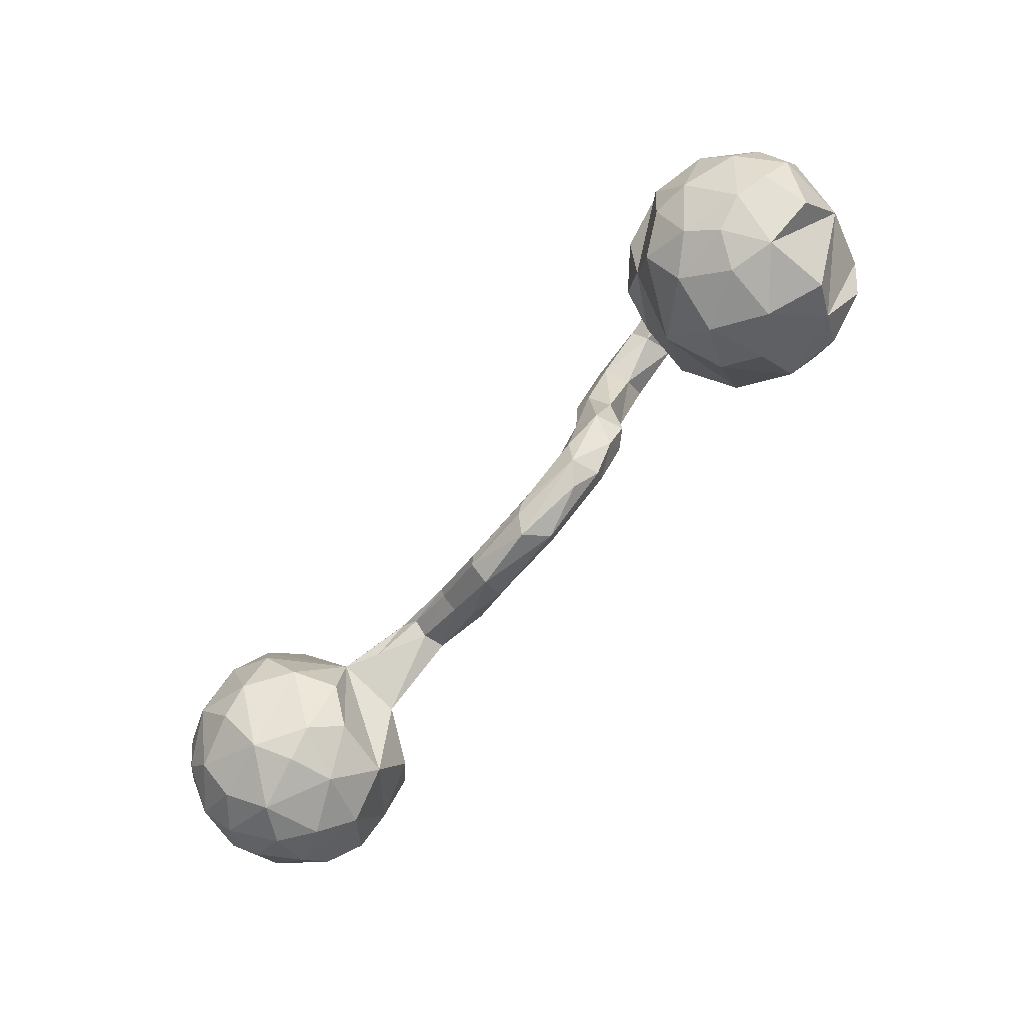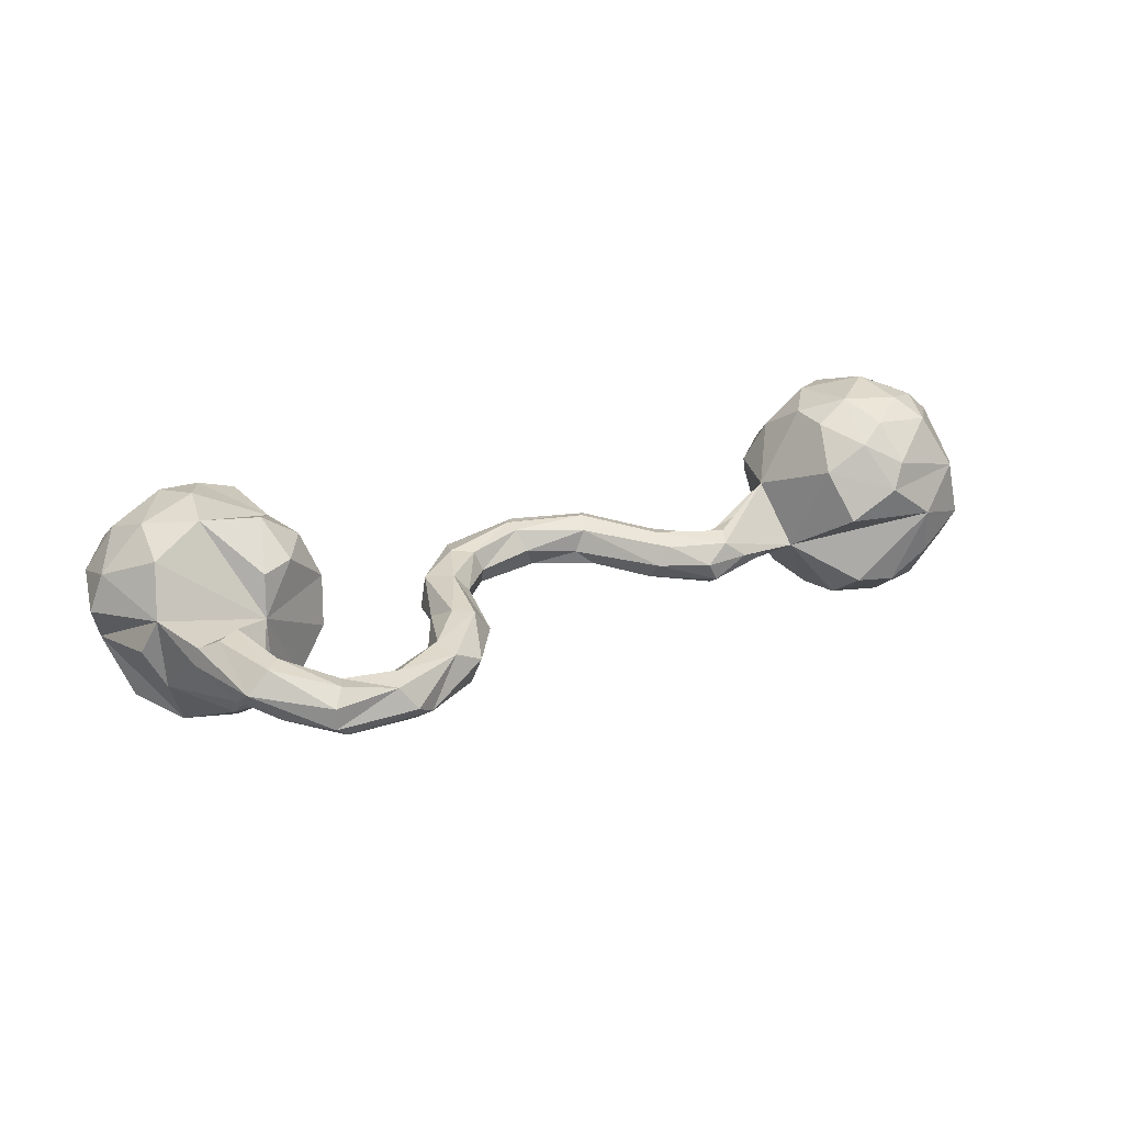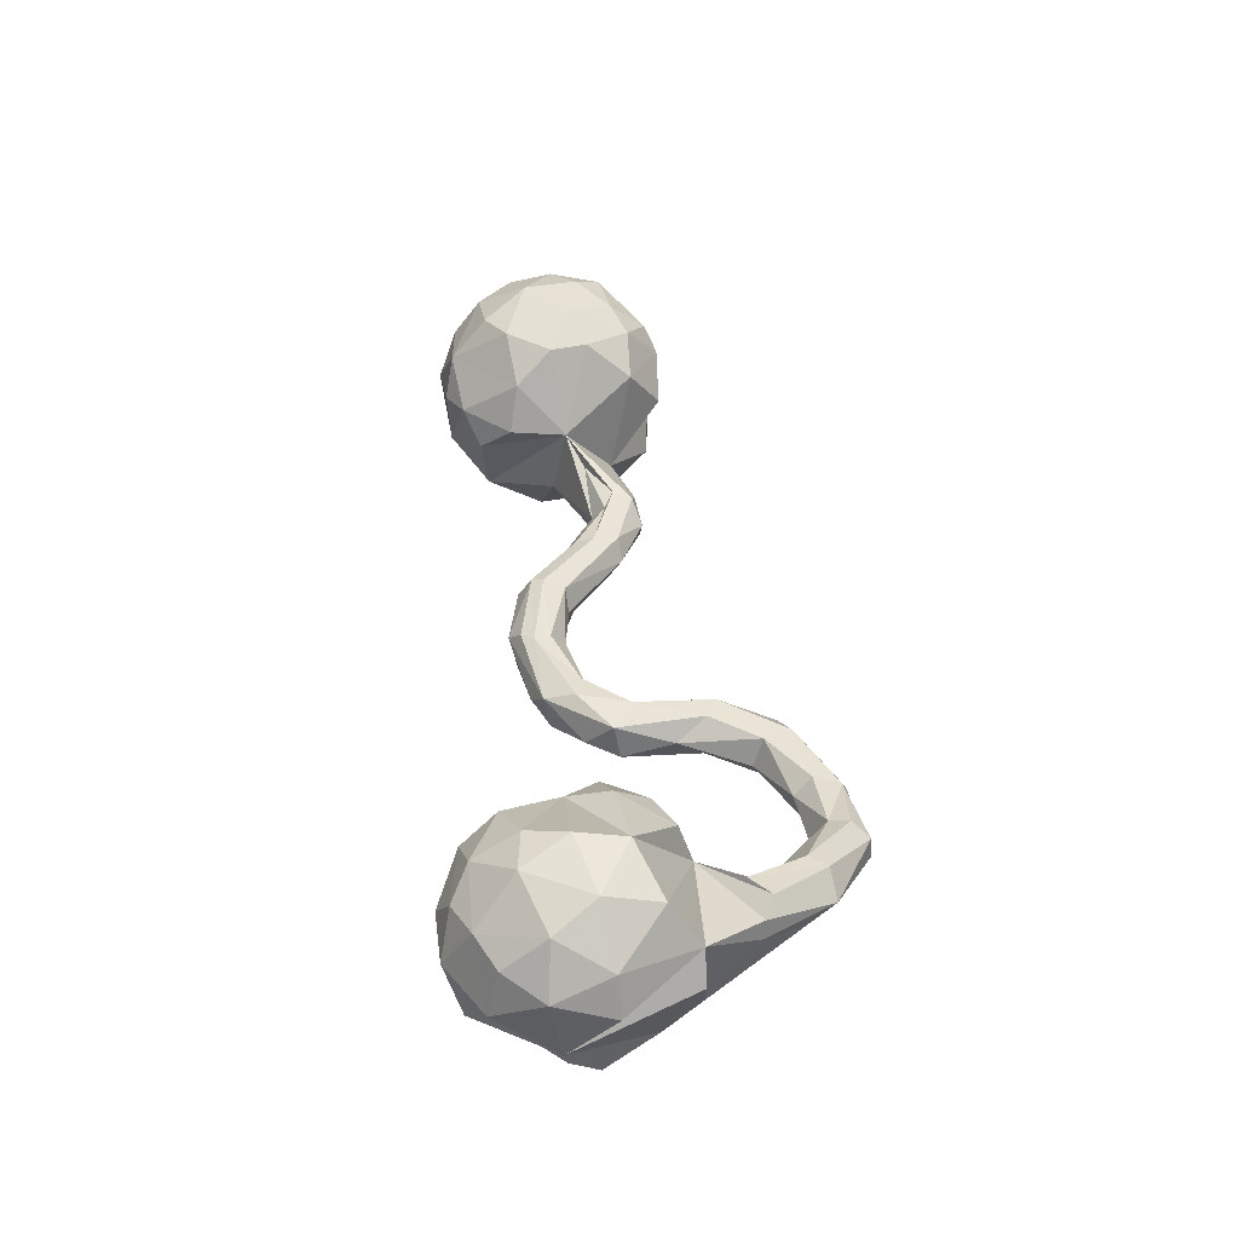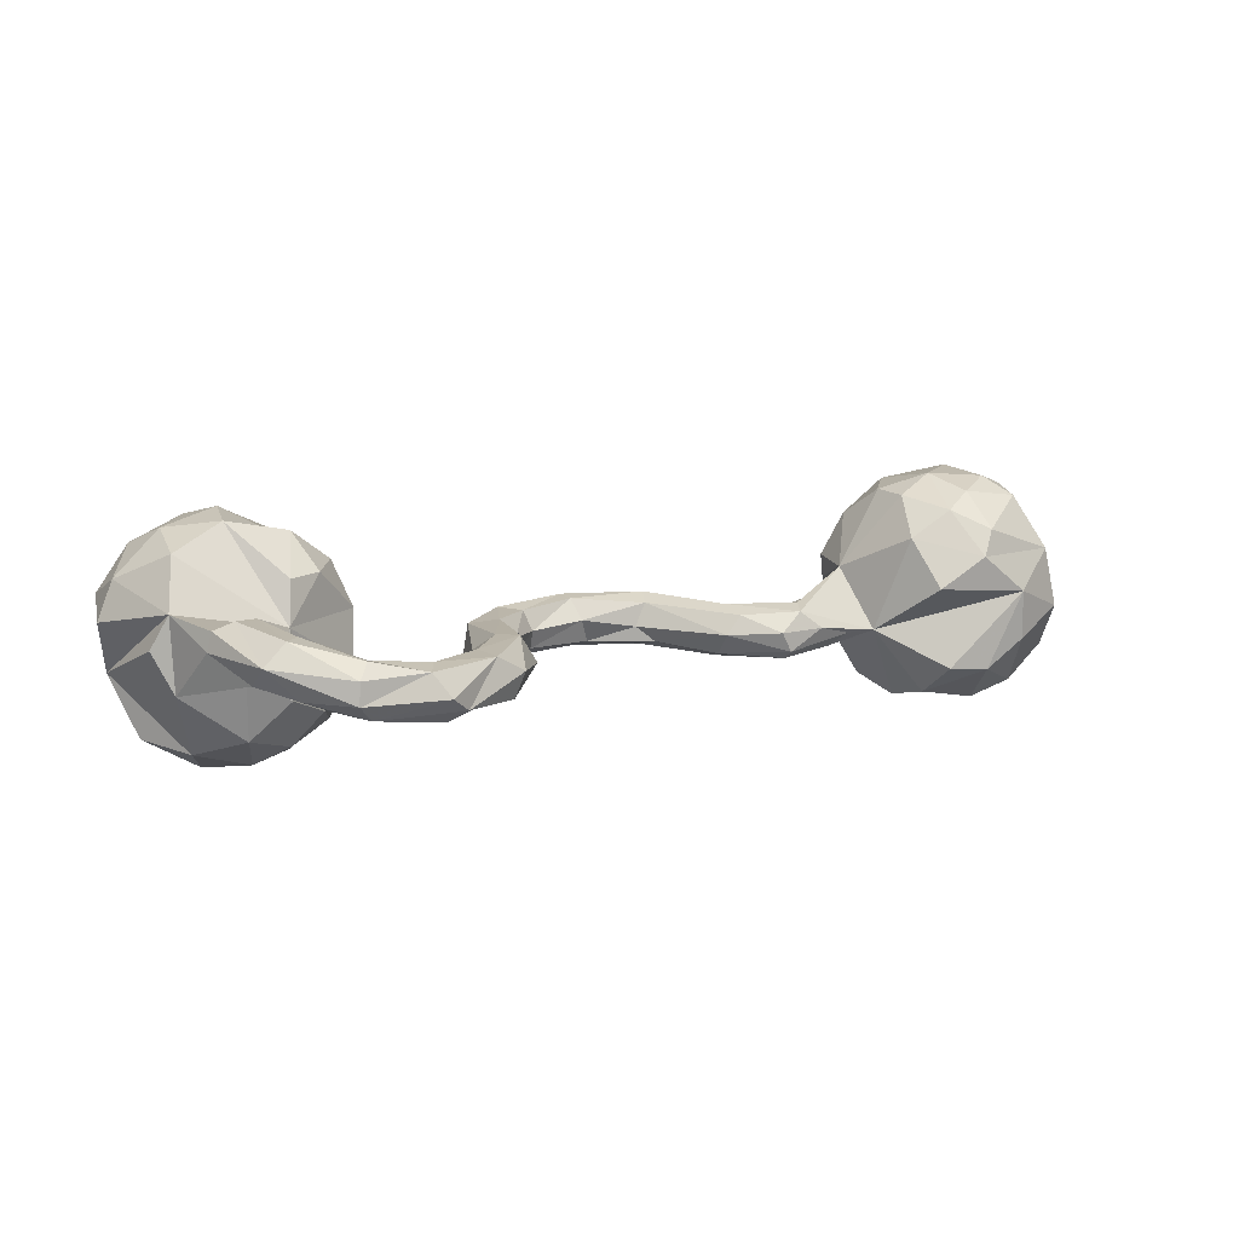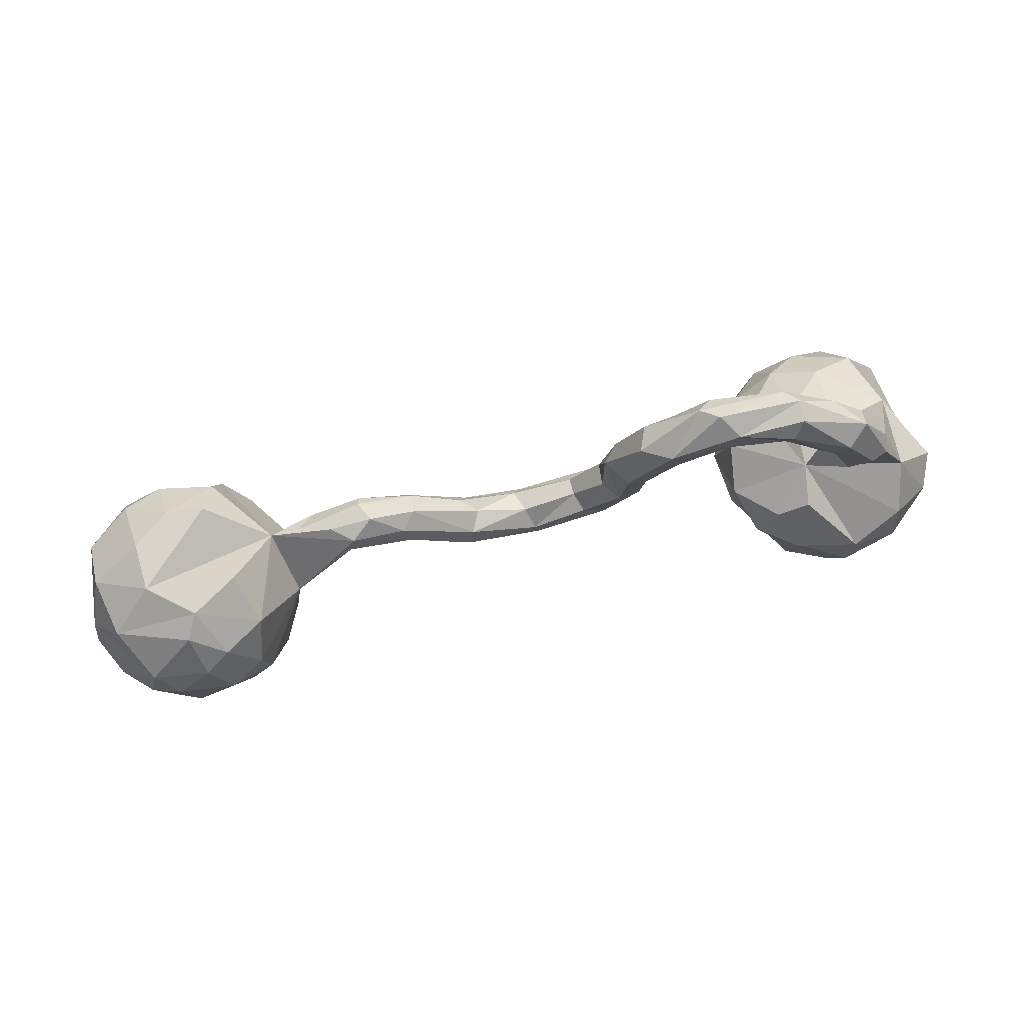
<metadata>
{"format":"obj","ext":"obj","renderer":"f3d","projection":"perspective","resolution":1024,"background":"white","views":[{"elev":-77.1,"azim":49.1,"up":"+Y"},{"elev":30.2,"azim":157.3,"up":"+Z"},{"elev":43.5,"azim":84.3,"up":"+Z"},{"elev":12.5,"azim":158.4,"up":"+Z"},{"elev":78.3,"azim":-12.6,"up":"+Y"}]}
</metadata>
<code>
v 0.7839 -0.1138 -0.05048
v 0.8058 -0.03258 0.05205
v 0.7786 -0.03521 0.1197
v 0.792 -0.1325 0.07953
v 0.7374 -0.1245 0.1604
v 0.7442 -0.1984 0.1029
v 0.7441 -0.05588 -0.1516
v 0.6975 0.04248 0.1682
v 0.679 0.04097 -0.1594
v 0.7569 -0.2187 0.01937
v 0.7098 0.099 -0.04707
v 0.7463 0.09369 0.02832
v 0.7144 0.0957 0.08353
v 0.6877 -0.2311 0.1205
v 0.6363 -0.2065 -0.1486
v 0.6408 -0.1626 0.1956
v 0.7048 -0.1029 -0.1837
v 0.6753 0.187 0.03974
v 0.668 -0.252 -0.09409
v 0.6978 -0.05147 0.1946
v 0.6676 0.1894 0.07337
v 0.6493 -0.04241 -0.2057
v 0.6047 0.1268 -0.01289
v 0.623 -0.2611 0.1065
v 0.5281 0.1026 0.04888
v 0.6267 0.1716 0.005238
v 0.6108 -0.1348 -0.2034
v 0.6641 -0.2801 0.02788
v 0.6164 0.3053 0.03637
v 0.6339 0.2051 0.08917
v 0.6239 0.2622 0.000596
v 0.6072 0.001543 0.2082
v 0.5987 -0.08326 0.2187
v 0.5837 -0.2836 0.04755
v 0.5751 0.2522 -0.009416
v 0.5647 0.3206 -0.01538
v 0.5981 0.09587 -0.1323
v 0.5767 0.01376 -0.1942
v 0.529 0.1133 -0.06758
v 0.5941 0.1715 0.08368
v 0.5603 0.2057 0.02906
v 0.5656 -0.07639 -0.21
v 0.5526 0.2675 0.07169
v 0.5188 0.04739 -0.1602
v 0.5732 -0.1526 0.2003
v 0.5191 0.07905 0.1225
v 0.5793 -0.2305 0.1494
v 0.5159 -0.1504 -0.1829
v 0.5015 -0.1821 0.1634
v 0.5692 -0.2814 -0.05269
v 0.5066 -0.2277 -0.1062
v 0.4671 -0.08485 0.1461
v 0.4913 0.3823 -0.01555
v 0.5771 0.2975 0.07335
v 0.5036 -0.04263 -0.1895
v 0.5151 0.3154 -0.03642
v 0.4957 -0.01491 0.1834
v 0.4666 0.06306 -0.1022
v 0.463 0.04514 0.1235
v 0.4434 -0.2011 -0.06777
v 0.5112 -0.2438 0.1033
v 0.4592 0.3172 0.03842
v 0.4886 0.3794 0.02302
v 0.4295 -0.09999 -0.1343
v 0.37 0.28 -0.001281
v 0.481 -0.2598 0.003026
v 0.4675 0.3632 -0.04361
v 0.4426 -0.004181 -0.1326
v 0.4157 -0.1691 0.03601
v 0.3977 -0.000852 0.05069
v 0.4693 0.3506 0.0454
v 0.4714 0.2947 -0.01662
v 0.3725 0.356 0.0211
v 0.3852 -0.06186 -0.04175
v 0.4273 -0.02849 0.1293
v 0.4084 0.02726 -0.03723
v 0.3431 0.3697 -0.02041
v 0.356 0.3108 0.02554
v 0.3791 0.305 -0.05781
v 0.3128 0.3487 -0.04541
v 0.339 0.3283 -0.06562
v 0.281 0.2303 -0.02375
v 0.2755 0.2707 -0.06396
v 0.2668 0.2481 0.02405
v 0.2321 0.1135 -0.01002
v 0.2168 0.2777 -0.05428
v 0.2092 0.1644 0.02512
v 0.2498 0.2967 0.02147
v 0.2213 0.02446 -0.04419
v 0.2124 0.1619 -0.05897
v 0.19 -0.03049 -0.03757
v 0.1739 0.1842 0.02513
v 0.2084 0.01469 0.01174
v 0.1701 0.1527 -0.06193
v 0.1637 0.04818 0.02244
v 0.1854 0.02588 -0.06828
v 0.1988 0.2827 -0.009117
v 0.138 -0.04053 0.02319
v 0.1259 -0.09288 0.00558
v 0.1401 0.1692 -0.02653
v 0.128 -0.04587 -0.06811
v 0.1409 0.03937 -0.05365
v 0.1365 -0.0823 -0.04933
v 0.1366 0.05287 -0.01092
v 0.0962 -0.02829 0.01671
v 0.002593 -0.09856 0.02441
v 0.0831 -0.01719 -0.01872
v -0.01732 -0.09301 -0.06809
v 0.09262 -0.1123 -0.02755
v 0.08231 -0.03129 -0.05204
v -0.03814 -0.1401 -0.00991
v -0.006262 -0.1262 -0.05507
v -0.03315 -0.06292 -0.05582
v -0.01726 -0.04492 -0.01408
v -0.005026 -0.07046 0.02107
v -0.0149 -0.12 0.01802
v -0.112 -0.03192 -0.02996
v -0.1313 -0.06513 -0.06892
v -0.1415 -0.07269 0.02283
v -0.1307 -0.03637 0.0103
v -0.1436 -0.02064 -0.0564
v -0.1529 -0.09223 0.01528
v -0.1645 -0.08268 -0.06437
v -0.1573 -0.116 -0.02273
v -0.2433 0.01295 -0.08236
v -0.2571 -0.03157 -0.02698
v -0.2385 -0.03916 -0.05788
v -0.255 0.02442 0.01045
v -0.2396 0.07262 -0.03445
v -0.2555 -0.007887 0.002931
v -0.2351 0.04421 -0.07186
v -0.2658 0.06906 -0.001414
v -0.3469 0.04227 -0.0692
v -0.3451 0.05216 0.001986
v -0.3373 0.0963 -0.07796
v -0.3236 0.1177 -0.02823
v -0.341 0.1158 -0.06285
v -0.435 0.06209 -0.07293
v -0.3738 0.06968 0.01281
v -0.4017 0.1116 -0.02616
v -0.3506 0.02973 -0.02723
v -0.3634 0.103 0.004219
v -0.4402 0.02495 0.01843
v -0.4645 0.0869 -0.04528
v -0.4937 -0.02995 -0.06595
v -0.5192 0.0803 -0.04595
v -0.4929 -0.004785 0.05441
v -0.5062 -0.1046 0.05806
v -0.5389 -0.1601 0.003546
v -0.568 -0.1467 -0.1064
v -0.542 -0.08811 0.1356
v -0.5571 -0.04961 -0.1555
v -0.5757 -0.02264 0.1867
v -0.5964 0.1775 0.0389
v -0.5671 0.121 0.1215
v -0.6406 0.123 0.1673
v -0.6212 -0.2119 -0.03654
v -0.5792 -0.1874 0.05898
v -0.5882 0.043 0.1848
v -0.6249 -0.0999 0.1929
v -0.6022 0.002076 -0.1888
v -0.6123 0.09501 -0.1638
v -0.7614 0.1778 0.0241
v -0.6365 -0.2172 0.04604
v -0.6796 0.1818 0.09156
v -0.6312 0.1583 -0.1094
v -0.6666 -0.2014 0.1147
v -0.6529 0.01968 0.2172
v -0.7309 -0.05902 0.2176
v -0.6713 -0.03837 -0.1972
v -0.6692 -0.1683 -0.1349
v -0.6877 0.09658 0.1943
v -0.703 0.1609 0.1352
v -0.7152 0.08893 -0.1836
v -0.6815 -0.1367 0.1851
v -0.7672 0.1707 -0.06316
v -0.6998 0.1684 -0.1142
v -0.7975 0.006662 -0.1848
v -0.7223 -0.2066 -0.08588
v -0.7823 -0.1917 0.09002
v -0.7412 -0.06598 -0.1982
v -0.7855 0.1005 -0.1553
v -0.7528 0.03792 0.2098
v -0.8003 -0.1659 -0.1102
v -0.7398 -0.2258 0.02136
v -0.7975 -0.1021 -0.162
v -0.7827 -0.1442 0.1542
v -0.8135 -0.006386 0.1876
v -0.7886 -0.2009 -0.04123
v -0.8253 -0.08337 0.1651
v -0.869 0.06876 -0.1018
v -0.7918 0.08277 0.1785
v -0.8567 -0.1485 -0.03914
v -0.8399 0.1203 0.08588
v -0.8711 -0.1107 0.08776
v -0.8475 -0.1626 0.03485
v -0.8672 -0.02735 0.137
v -0.9049 -0.07387 -0.004033
v -0.8825 -0.06268 -0.09529
v -0.8623 0.1237 -0.02013
v -0.8937 0.04158 0.04527
v -0.9024 -0.01693 0.06581
f 182 177 174
f 162 174 177
f 178 182 174
f 176 177 182
f 149 147 148
f 151 148 147
f 174 162 170
f 161 170 162
f 178 174 170
f 152 170 161
f 146 161 162
f 166 146 162
f 152 161 146
f 145 152 146
f 138 145 146
f 133 145 138
f 144 138 146
f 150 145 147
f 141 147 145
f 133 141 145
f 143 147 141
f 134 143 141
f 139 147 143
f 126 127 124
f 123 124 127
f 122 126 124
f 133 127 126
f 112 124 123
f 125 123 127
f 111 122 124
f 130 126 122
f 116 122 111
f 112 111 124
f 122 106 119
f 115 119 106
f 128 122 119
f 116 106 122
f 123 125 118
f 121 118 125
f 108 123 118
f 113 108 118
f 112 123 108
f 101 112 108
f 109 111 112
f 99 116 111
f 99 106 116
f 99 111 109
f 103 109 112
f 103 99 109
f 60 51 66
f 50 66 51
f 69 60 66
f 66 34 61
f 24 61 34
f 69 66 61
f 50 34 66
f 48 51 60
f 15 50 51
f 28 34 50
f 24 34 28
f 19 28 50
f 48 15 51
f 19 50 15
f 1 28 19
f 197 201 202
f 198 202 201
f 202 195 197
f 190 197 195
f 198 195 202
f 192 201 197
f 197 190 188
f 169 188 190
f 192 197 188
f 183 188 169
f 187 169 190
f 195 187 190
f 175 169 187
f 160 169 175
f 167 175 187
f 198 201 199
f 191 199 201
f 193 198 199
f 178 199 191
f 200 191 201
f 158 148 151
f 167 158 151
f 149 148 158
f 178 191 182
f 176 182 191
f 181 178 170
f 150 147 149
f 186 178 181
f 171 181 170
f 150 152 145
f 196 195 198
f 180 187 195
f 167 187 180
f 196 180 195
f 193 196 198
f 185 167 180
f 160 175 167
f 151 160 167
f 153 160 151
f 184 193 199
f 167 164 158
f 157 158 164
f 185 164 167
f 186 199 178
f 184 199 186
f 157 149 158
f 171 186 181
f 157 150 149
f 171 150 157
f 150 171 170
f 150 170 152
f 185 180 196
f 189 196 193
f 185 196 189
f 184 189 193
f 179 189 184
f 179 185 189
f 157 185 179
f 185 157 164
f 171 184 186
f 171 179 184
f 171 157 179
f 6 10 4
f 1 4 10
f 5 6 4
f 14 10 6
f 5 14 6
f 28 10 14
f 64 68 55
f 44 55 68
f 48 64 55
f 74 68 64
f 16 14 5
f 69 74 64
f 76 68 74
f 20 16 5
f 47 14 16
f 24 14 47
f 45 47 16
f 61 24 47
f 28 14 24
f 33 45 16
f 49 47 45
f 52 49 45
f 61 47 49
f 52 69 49
f 61 49 69
f 74 69 52
f 70 74 52
f 96 89 91
f 93 91 89
f 101 96 91
f 90 89 96
f 103 101 91
f 102 96 101
f 99 91 93
f 98 99 93
f 103 91 99
f 95 98 93
f 106 99 98
f 87 95 93
f 105 98 95
f 112 101 103
f 94 96 102
f 110 102 101
f 110 107 102
f 104 102 107
f 114 107 110
f 104 105 95
f 106 98 105
f 115 106 105
f 107 115 105
f 105 104 107
f 114 115 107
f 129 132 120
f 128 120 132
f 117 129 120
f 136 132 129
f 129 121 131
f 125 131 121
f 137 129 131
f 117 121 129
f 135 137 131
f 136 129 137
f 125 135 131
f 138 137 135
f 139 134 128
f 130 128 134
f 142 139 128
f 143 134 139
f 142 128 132
f 136 142 132
f 147 139 142
f 140 142 136
f 140 136 137
f 146 142 140
f 144 140 137
f 138 144 137
f 146 140 144
f 155 146 154
f 163 154 146
f 166 163 146
f 165 154 163
f 177 163 166
f 162 177 166
f 176 163 177
f 147 146 155
f 159 147 155
f 165 155 154
f 156 155 165
f 194 165 163
f 200 163 176
f 159 155 156
f 173 156 165
f 172 156 173
f 194 173 165
f 168 156 172
f 192 172 173
f 194 192 173
f 183 172 192
f 201 192 194
f 200 194 163
f 9 1 7
f 15 7 1
f 22 7 17
f 15 17 7
f 27 22 17
f 9 7 22
f 38 9 22
f 38 22 42
f 27 42 22
f 55 38 42
f 48 55 42
f 44 38 55
f 37 38 44
f 58 44 68
f 39 44 58
f 76 58 68
f 3 5 4
f 70 76 74
f 25 58 76
f 25 76 70
f 20 33 16
f 52 45 33
f 32 52 33
f 70 52 75
f 57 75 52
f 59 70 75
f 85 89 90
f 94 90 96
f 100 94 102
f 59 75 57
f 93 89 85
f 87 93 85
f 100 102 104
f 95 100 104
f 86 94 100
f 12 1 11
f 9 11 1
f 37 11 9
f 38 37 9
f 2 4 1
f 3 4 2
f 13 2 1
f 39 37 44
f 20 5 3
f 13 3 2
f 23 37 39
f 25 39 58
f 8 20 3
f 32 33 20
f 8 32 20
f 59 25 70
f 57 52 32
f 46 57 32
f 46 59 57
f 46 25 59
f 82 85 90
f 86 90 94
f 92 95 87
f 84 87 85
f 100 95 92
f 97 100 92
f 23 11 37
f 12 13 1
f 11 13 12
f 8 3 13
f 25 23 39
f 25 8 13
f 41 23 25
f 25 32 8
f 46 32 25
f 85 82 84
f 65 84 82
f 92 87 84
f 83 82 90
f 83 90 86
f 100 97 86
f 80 86 97
f 88 97 92
f 18 13 11
f 21 13 18
f 31 18 11
f 29 21 18
f 25 13 21
f 26 11 23
f 41 26 23
f 31 11 26
f 35 26 41
f 35 31 26
f 41 25 40
f 30 40 25
f 43 41 40
f 82 79 65
f 72 65 79
f 83 79 82
f 81 79 83
f 86 80 83
f 81 83 80
f 84 65 78
f 62 78 65
f 88 84 78
f 88 92 84
f 80 97 88
f 29 18 31
f 56 31 35
f 41 56 35
f 36 31 56
f 30 25 21
f 29 30 21
f 54 40 30
f 54 30 29
f 43 40 54
f 71 43 54
f 62 41 43
f 72 56 41
f 62 72 41
f 79 56 72
f 67 56 79
f 81 67 79
f 80 67 81
f 71 62 43
f 65 72 62
f 73 78 62
f 71 73 62
f 88 78 73
f 77 88 73
f 80 88 77
f 67 80 77
f 36 29 31
f 53 29 36
f 67 36 56
f 67 53 36
f 63 29 53
f 63 54 29
f 71 54 63
f 73 63 53
f 73 71 63
f 77 53 67
f 73 53 77
f 168 159 156
f 147 142 146
f 133 138 135
f 133 135 125
f 120 115 114
f 1 10 28
f 60 64 48
f 27 48 42
f 15 27 17
f 19 15 1
f 200 201 194
f 192 188 183
f 168 172 183
f 169 168 183
f 153 159 168
f 147 159 153
f 160 153 168
f 191 200 176
f 151 147 153
f 130 134 141
f 126 141 133
f 130 141 126
f 122 128 130
f 127 133 125
f 113 121 117
f 119 120 128
f 114 117 120
f 115 120 119
f 113 118 121
f 114 113 117
f 110 108 113
f 110 113 114
f 101 108 110
f 64 60 69
f 15 48 27
f 160 168 169

</code>
